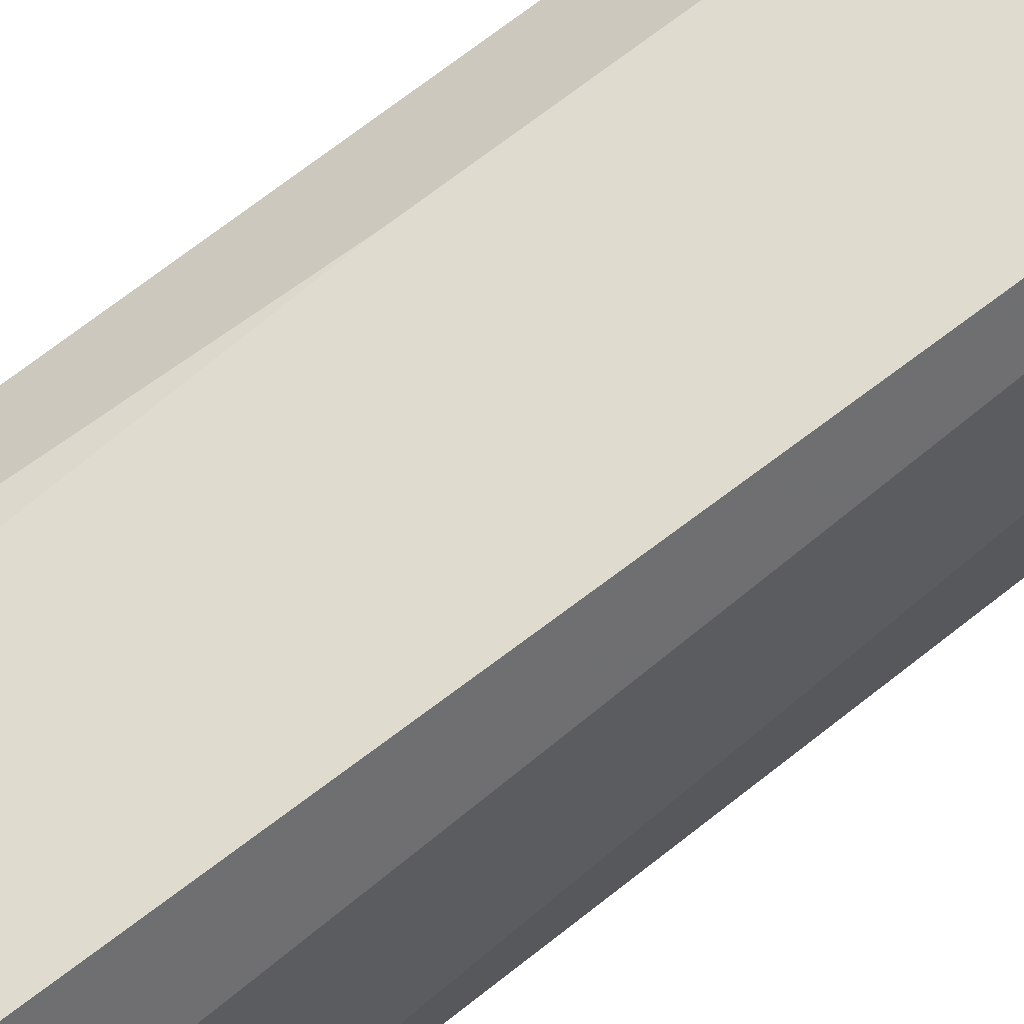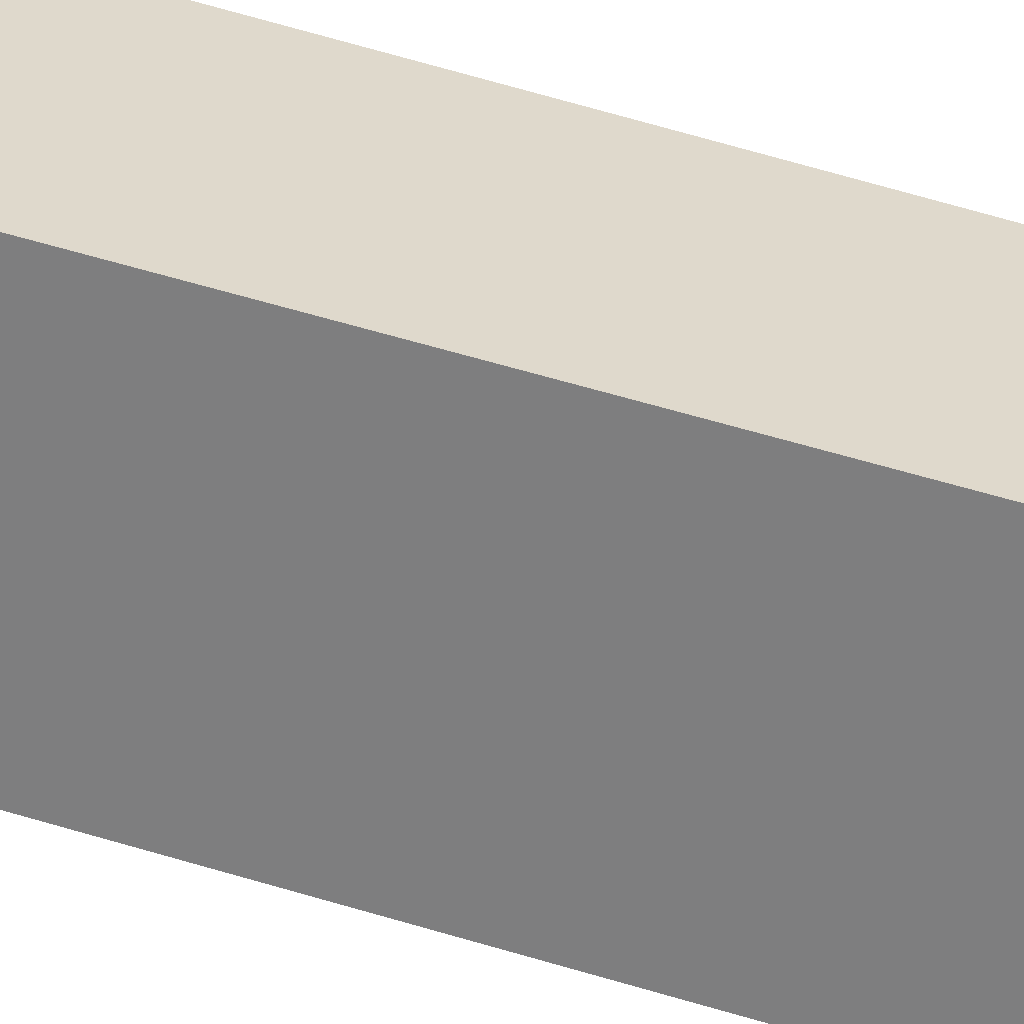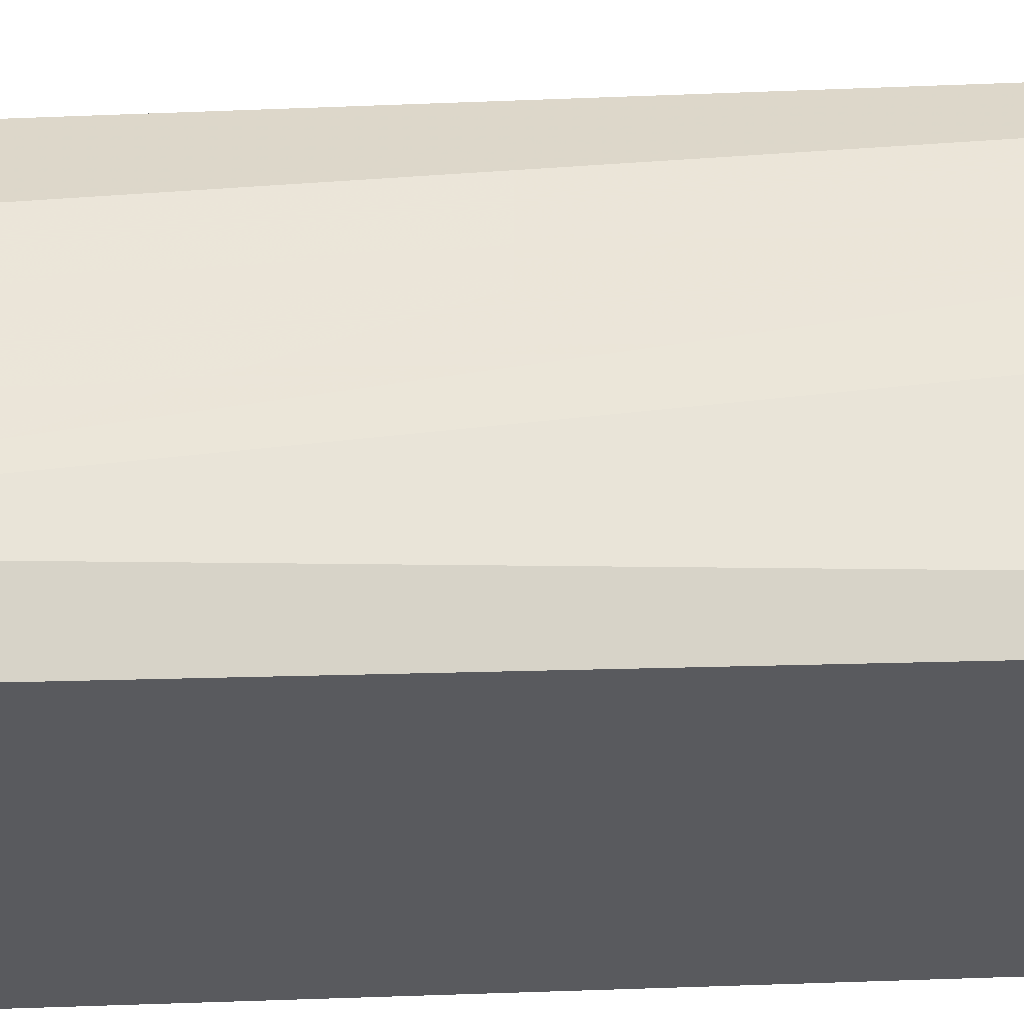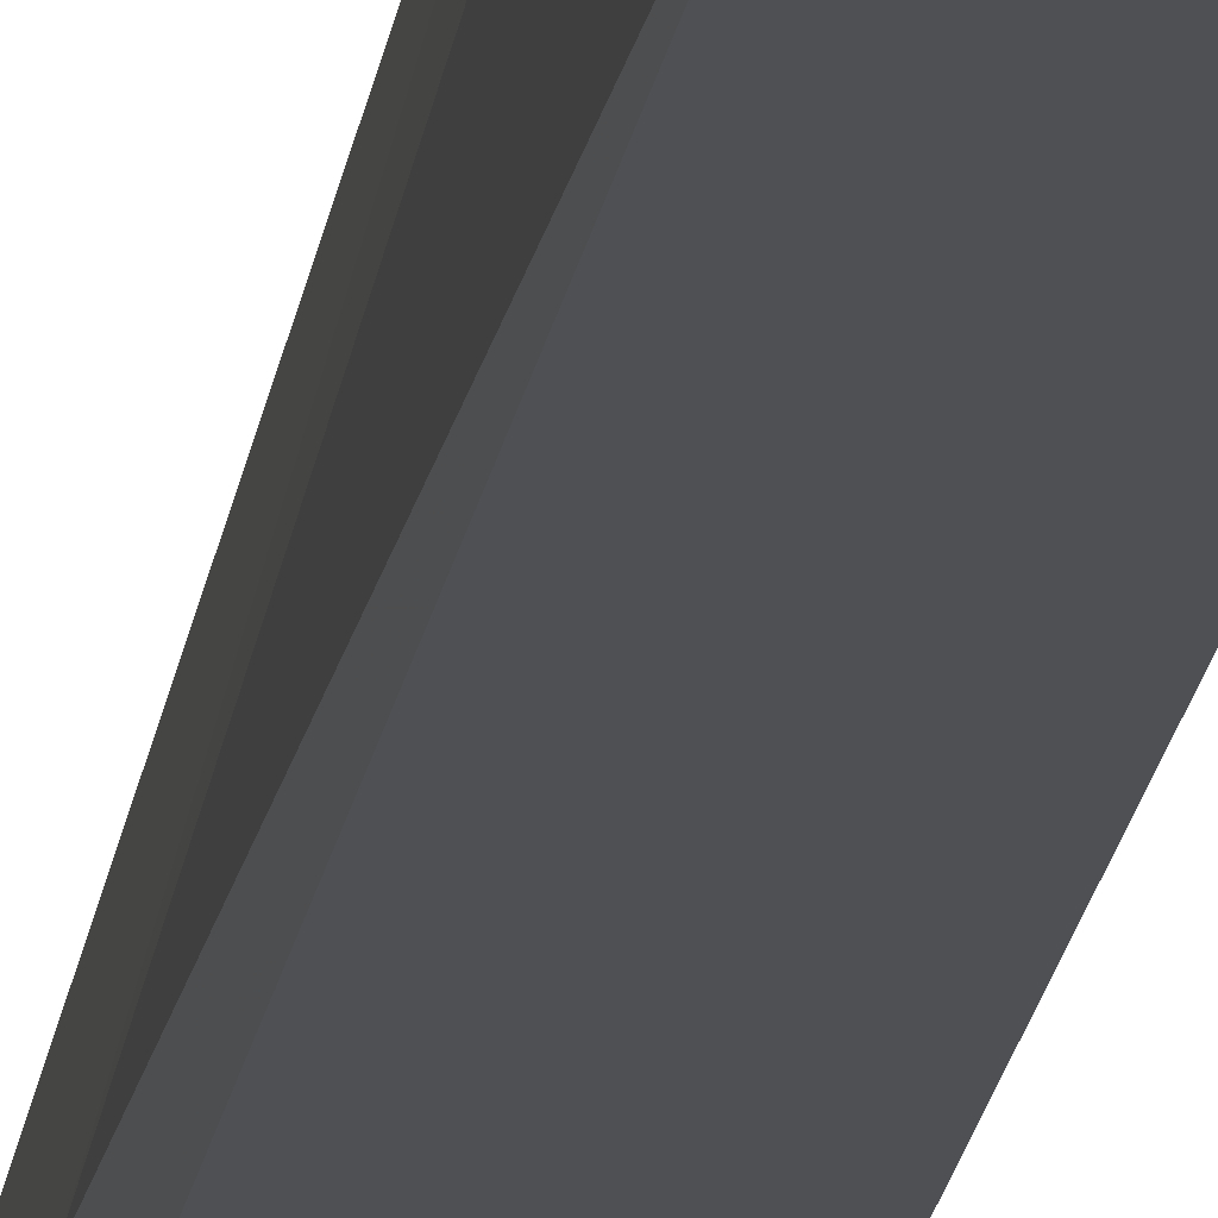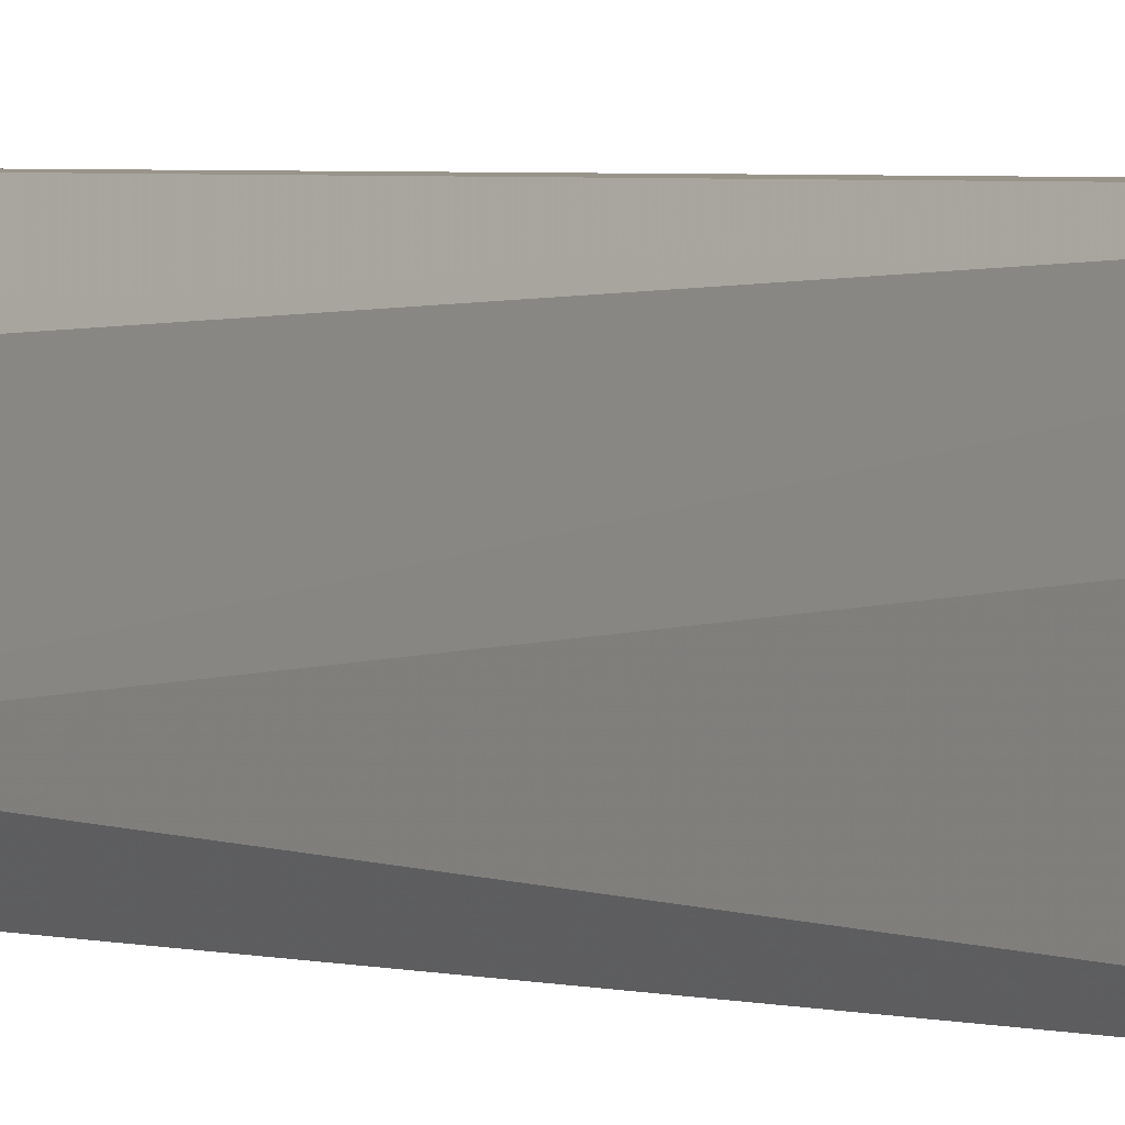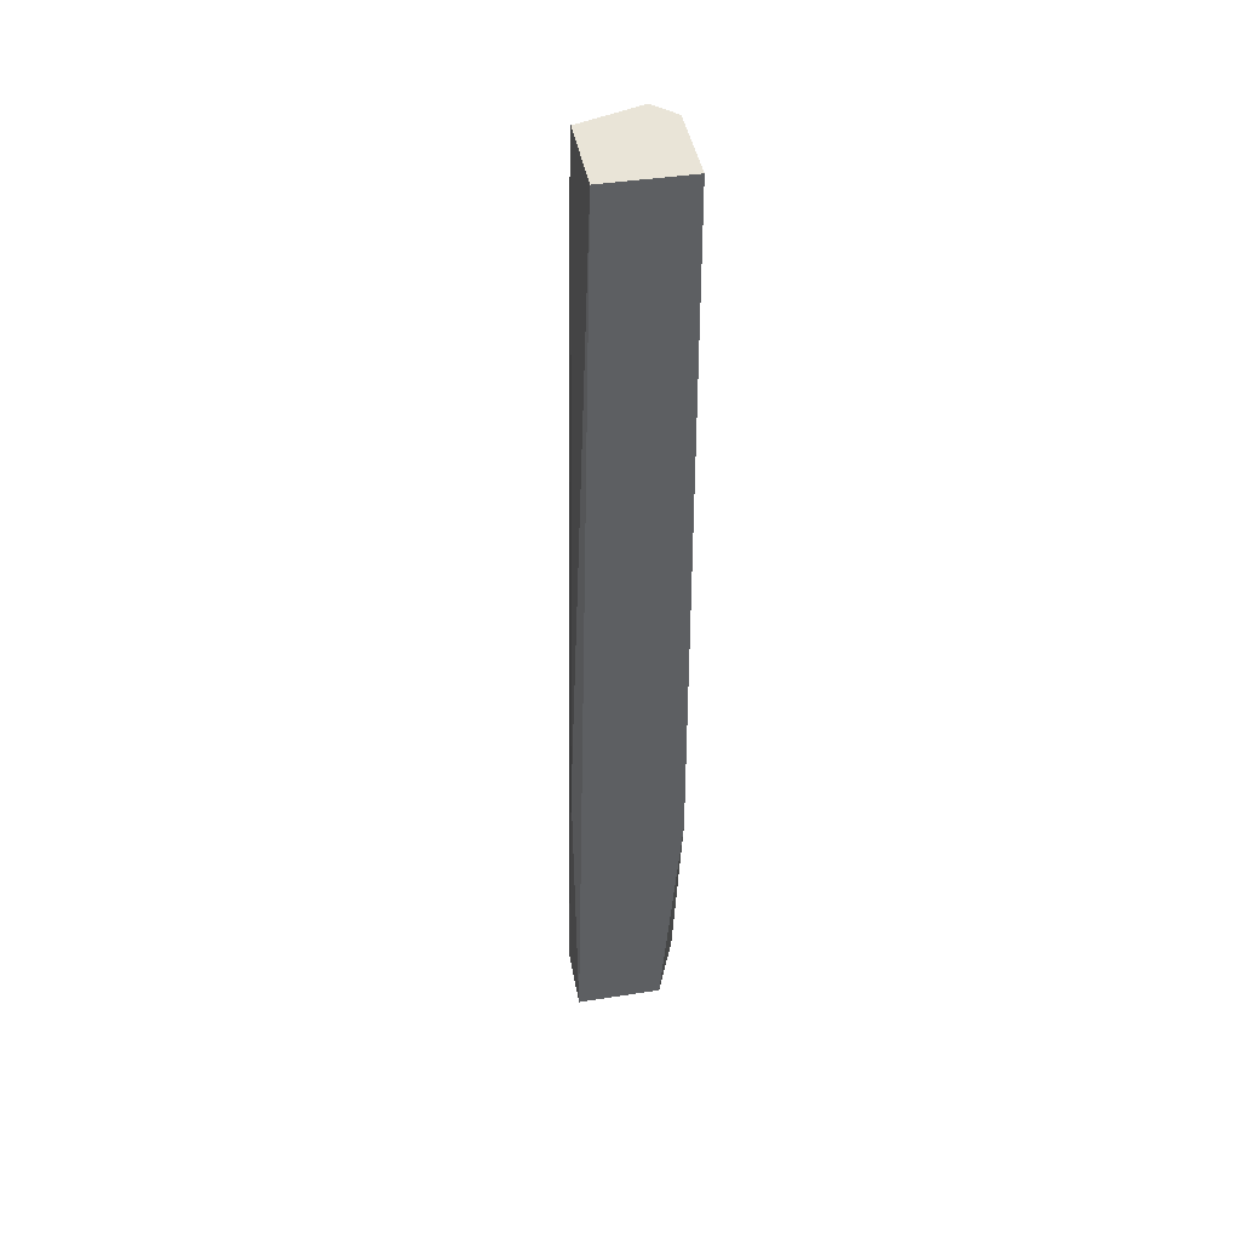
<metadata>
{"format":"obj","ext":"obj","renderer":"f3d","projection":"perspective","resolution":1024,"background":"white","views":[{"elev":70.4,"azim":-127.5,"up":"+Y"},{"elev":-59.5,"azim":73.0,"up":"+Y"},{"elev":-31.4,"azim":-86.3,"up":"+Y"},{"elev":-19.2,"azim":-7.2,"up":"+Y"},{"elev":1.9,"azim":-32.7,"up":"+Y"},{"elev":43.3,"azim":-10.4,"up":"+Z"}]}
</metadata>
<code>
v -0.0759 0.01242 -0.01704
v -0.0759 0.01505 -0.03546
v -0.0759 0.0111 -0.03546
v -0.07459 0.01636 0.02507
v -0.07459 0.01768 0.01849
v -0.07459 0.0111 0.02507
v -0.07196 0.01768 -0.03546
v -0.07459 0.01768 -0.03546
v -0.07064 0.01768 -0.005196
v -0.07064 0.0111 -0.03546
v -0.07064 0.01768 0.02507
v -0.06932 0.01373 -0.03414
v -0.06932 0.01636 -0.03282
v -0.06932 0.01636 0.02507
v -0.06932 0.0111 0.02507
v -0.06932 0.0111 -0.01967
f 7 11 9
f 14 11 6
f 11 14 13
f 14 6 15
f 6 10 15
f 13 14 15
f 2 10 3
f 10 6 3
f 10 2 8
f 5 11 8
f 2 5 8
f 15 10 16
f 13 15 16
f 10 8 7
f 8 11 7
f 5 2 1
f 2 3 1
f 3 6 1
f 6 11 4
f 11 5 4
f 1 6 4
f 5 1 4
f 16 10 12
f 13 16 12
f 10 7 12
f 7 13 12
f 11 13 9
f 13 7 9

</code>
